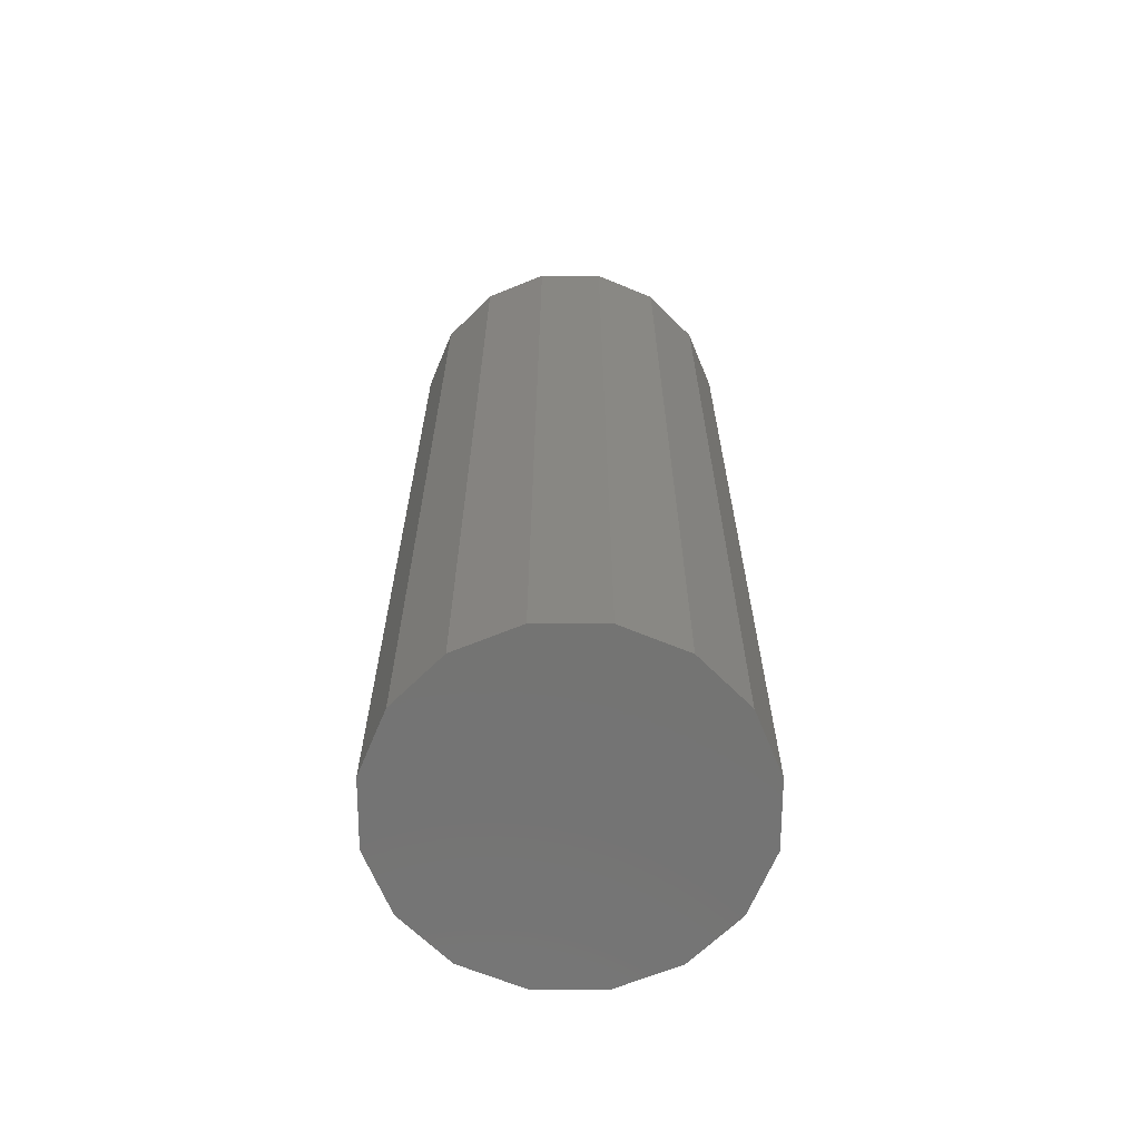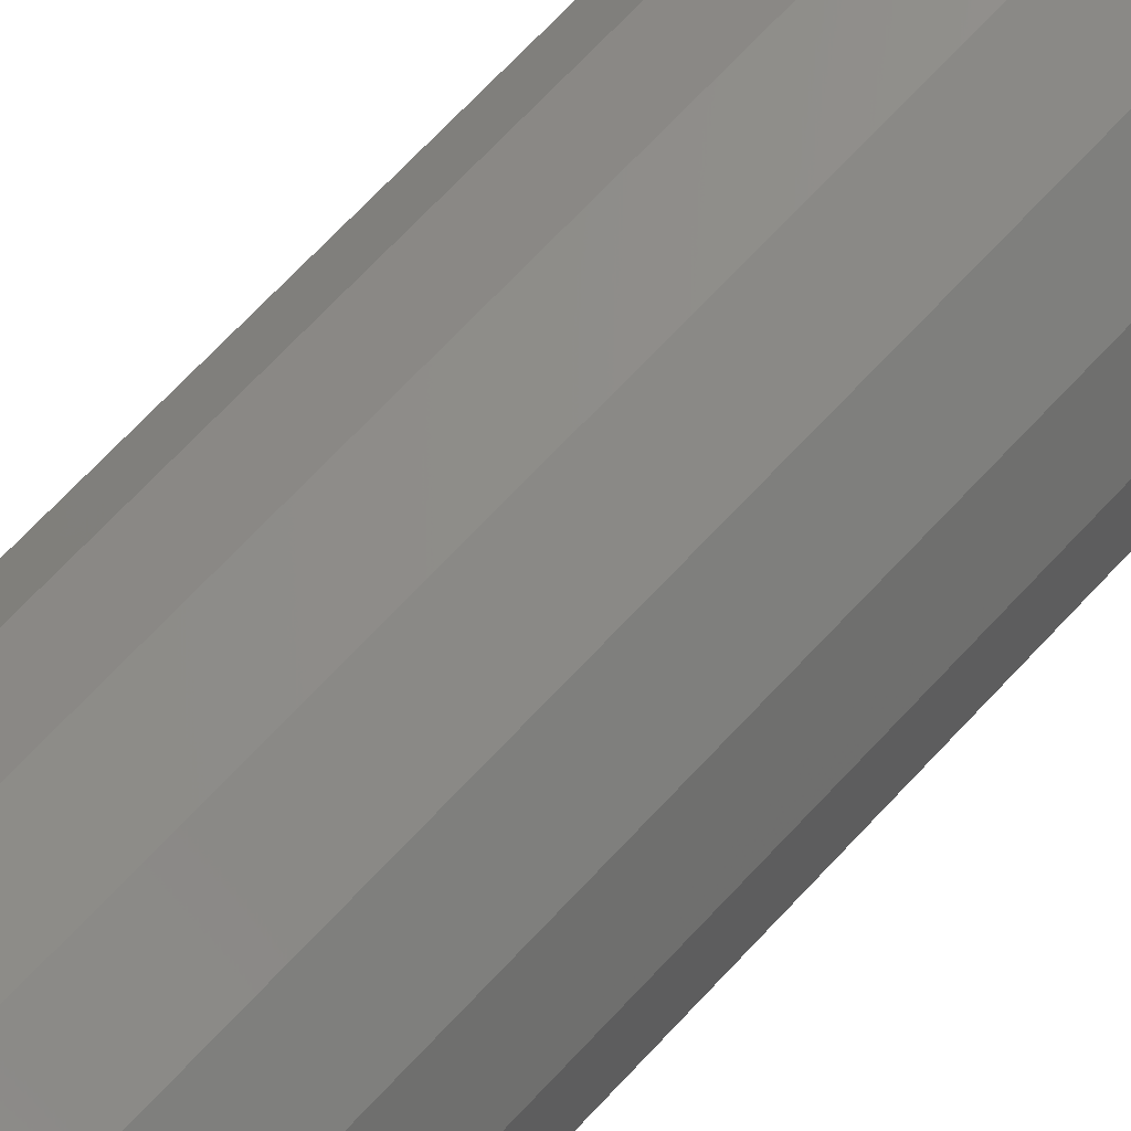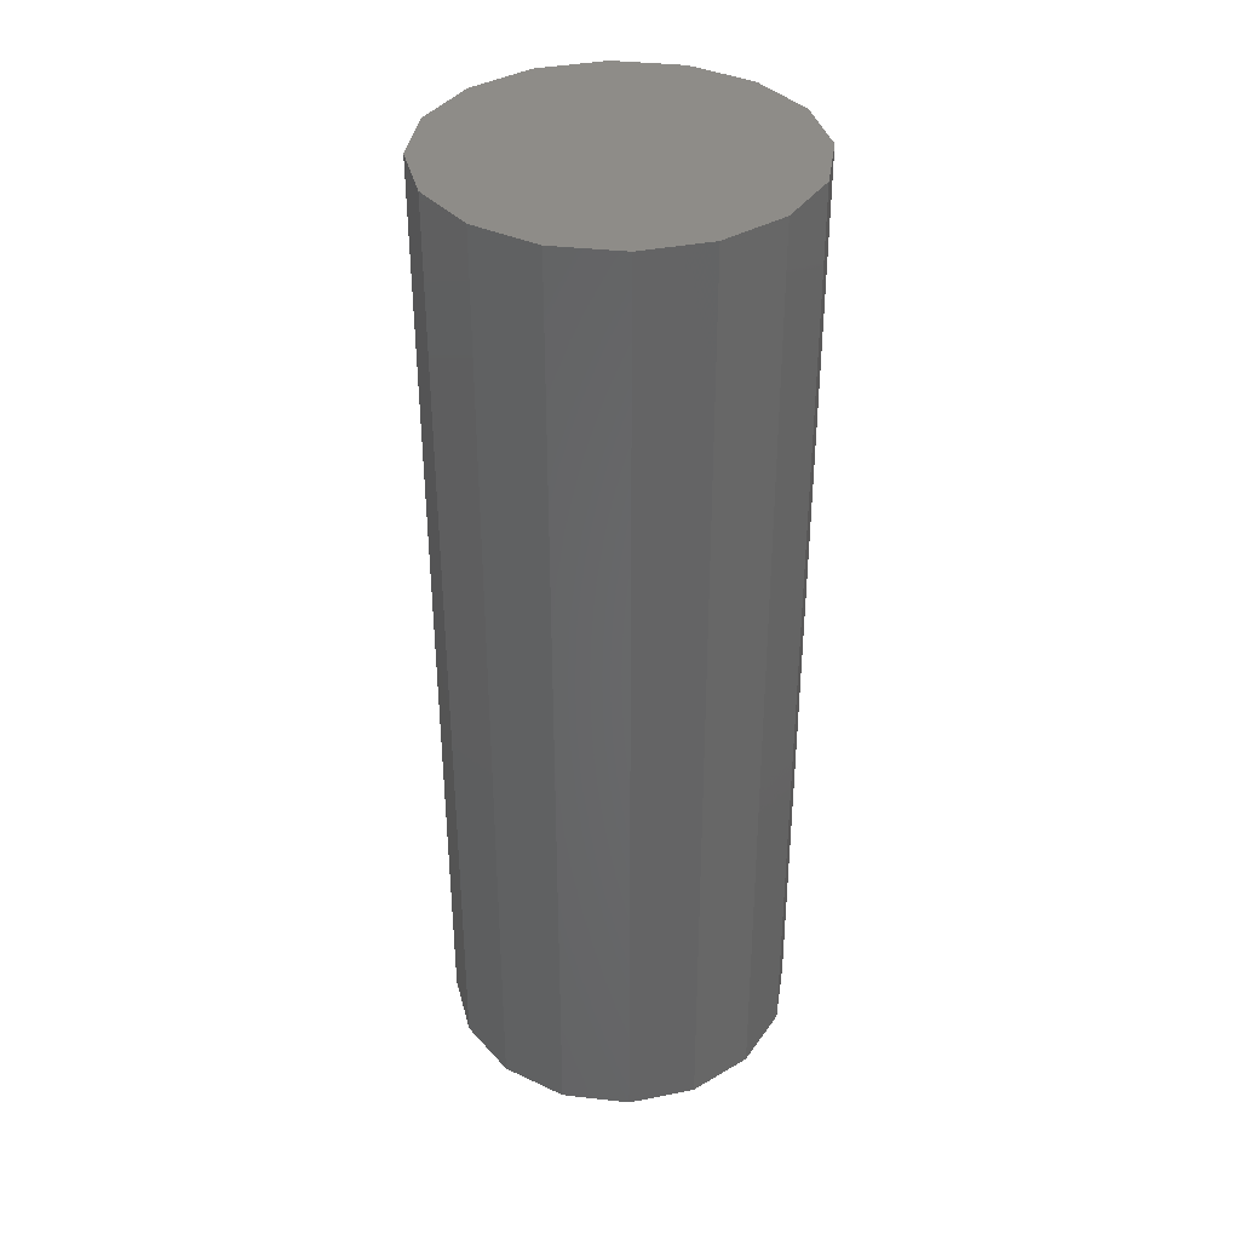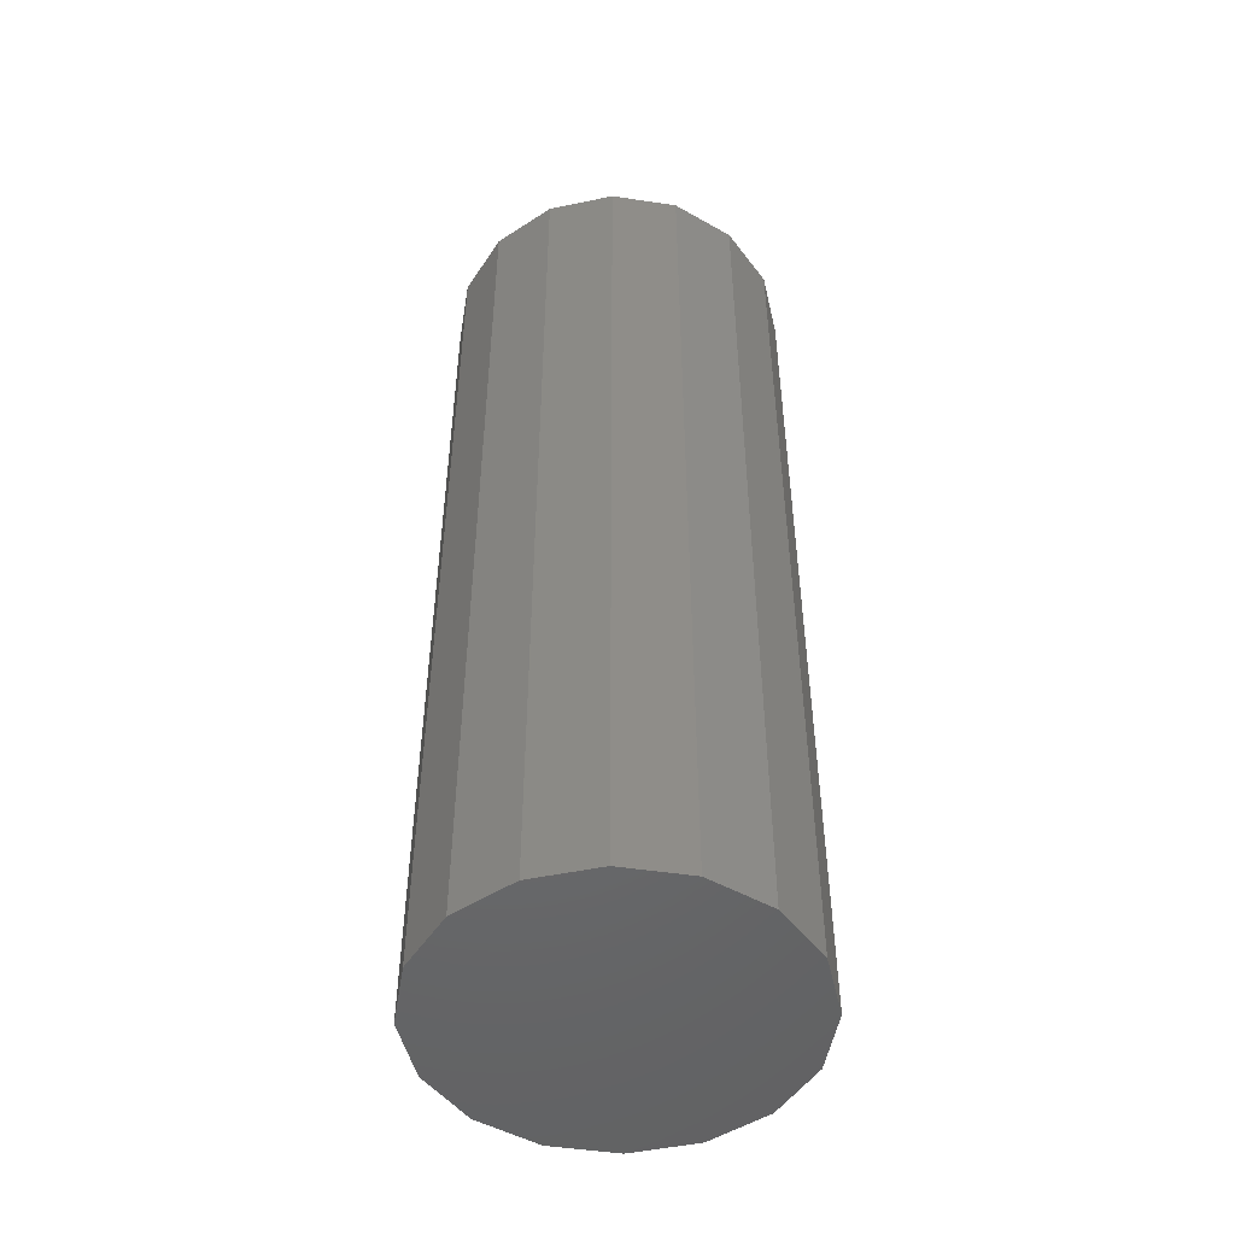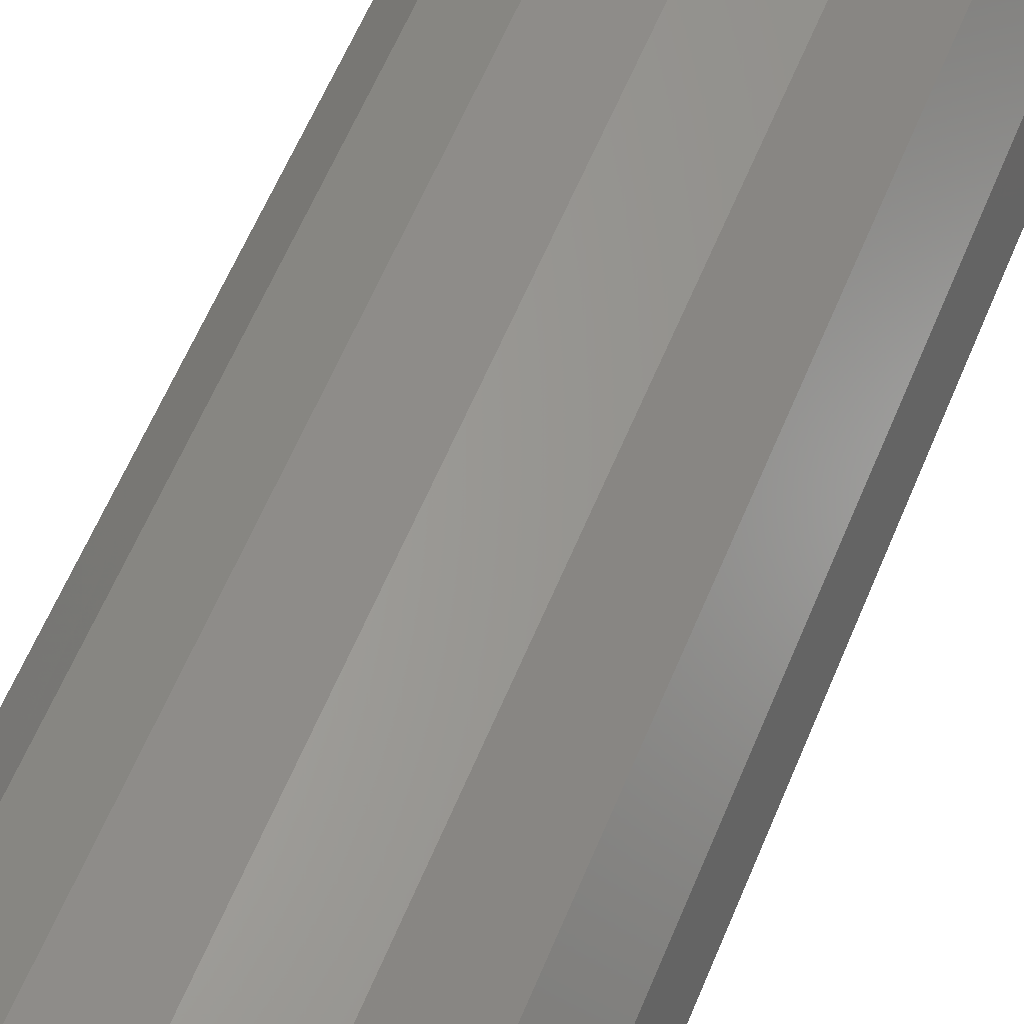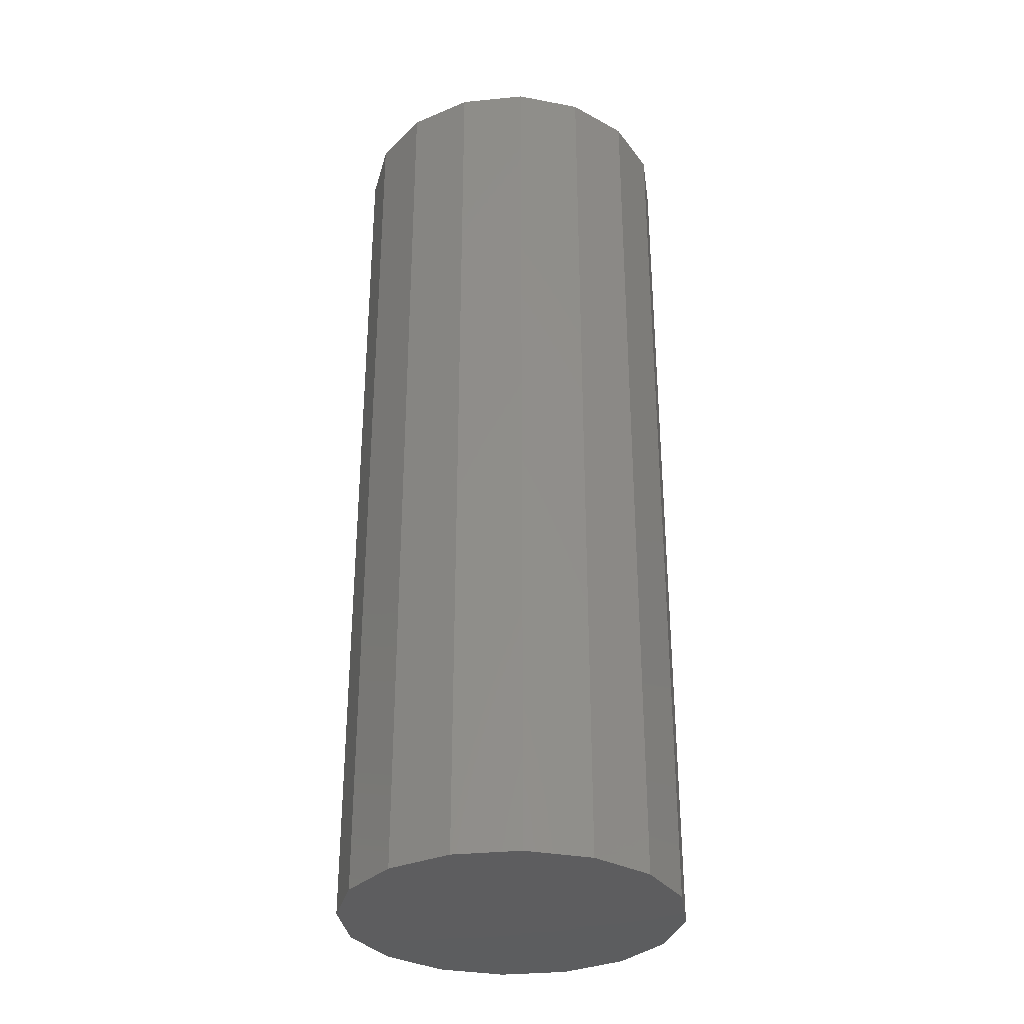
<metadata>
{"format":"stl","ext":"stl","renderer":"f3d","projection":"perspective","resolution":1024,"background":"white","views":[{"elev":-65.7,"azim":123.6,"up":"+Z"},{"elev":73.3,"azim":-136.4,"up":"+Y"},{"elev":37.5,"azim":132.0,"up":"+Z"},{"elev":-49.3,"azim":114.3,"up":"+Z"},{"elev":60.5,"azim":-157.6,"up":"+Y"},{"elev":-32.6,"azim":19.1,"up":"+Z"}]}
</metadata>
<code>
# stl→obj: 32 verts, 60 faces
v -46.95 -219.3 648
v 26.95 -219.3 648
v 30 -204 648
v 30 -204 428
v -50 -204 648
v 26.95 -188.7 648
v 26.96 -188.7 428
v -38.29 -232.3 648
v 18.29 -232.3 648
v 26.96 -219.3 428
v -25.31 -241 648
v 5.306 -241 648
v 18.28 -232.3 428
v -10 -244 648
v 5.307 -241 428
v -10 -244 428
v -25.31 -241 428
v -38.28 -232.3 428
v -46.96 -219.3 428
v -46.95 -188.7 648
v -50 -204 428
v 18.29 -175.7 648
v -38.29 -175.7 648
v -46.96 -188.7 428
v 5.306 -167 648
v -25.31 -167 648
v -38.28 -175.7 428
v -10 -164 648
v -25.31 -167 428
v -10 -164 428
v 5.307 -167 428
v 18.28 -175.7 428
f 1 2 3
f 4 3 2
f 5 1 3
f 6 5 3
f 7 6 3
f 4 7 3
f 8 9 2
f 10 2 9
f 1 8 2
f 10 4 2
f 11 12 9
f 13 9 12
f 8 11 9
f 13 10 9
f 11 14 12
f 15 12 14
f 15 13 12
f 16 14 11
f 16 15 14
f 17 11 8
f 17 16 11
f 18 8 1
f 18 17 8
f 19 1 5
f 19 18 1
f 6 20 5
f 21 5 20
f 19 5 21
f 22 23 20
f 24 20 23
f 6 22 20
f 24 21 20
f 25 26 23
f 27 23 26
f 22 25 23
f 27 24 23
f 25 28 26
f 29 26 28
f 29 27 26
f 30 28 25
f 30 29 28
f 31 25 22
f 31 30 25
f 32 22 6
f 32 31 22
f 7 32 6
f 4 21 24
f 10 21 4
f 19 21 10
f 7 24 27
f 4 24 7
f 32 27 29
f 7 27 32
f 31 29 30
f 32 29 31
f 19 10 13
f 18 13 15
f 19 13 18
f 17 15 16
f 18 15 17

</code>
